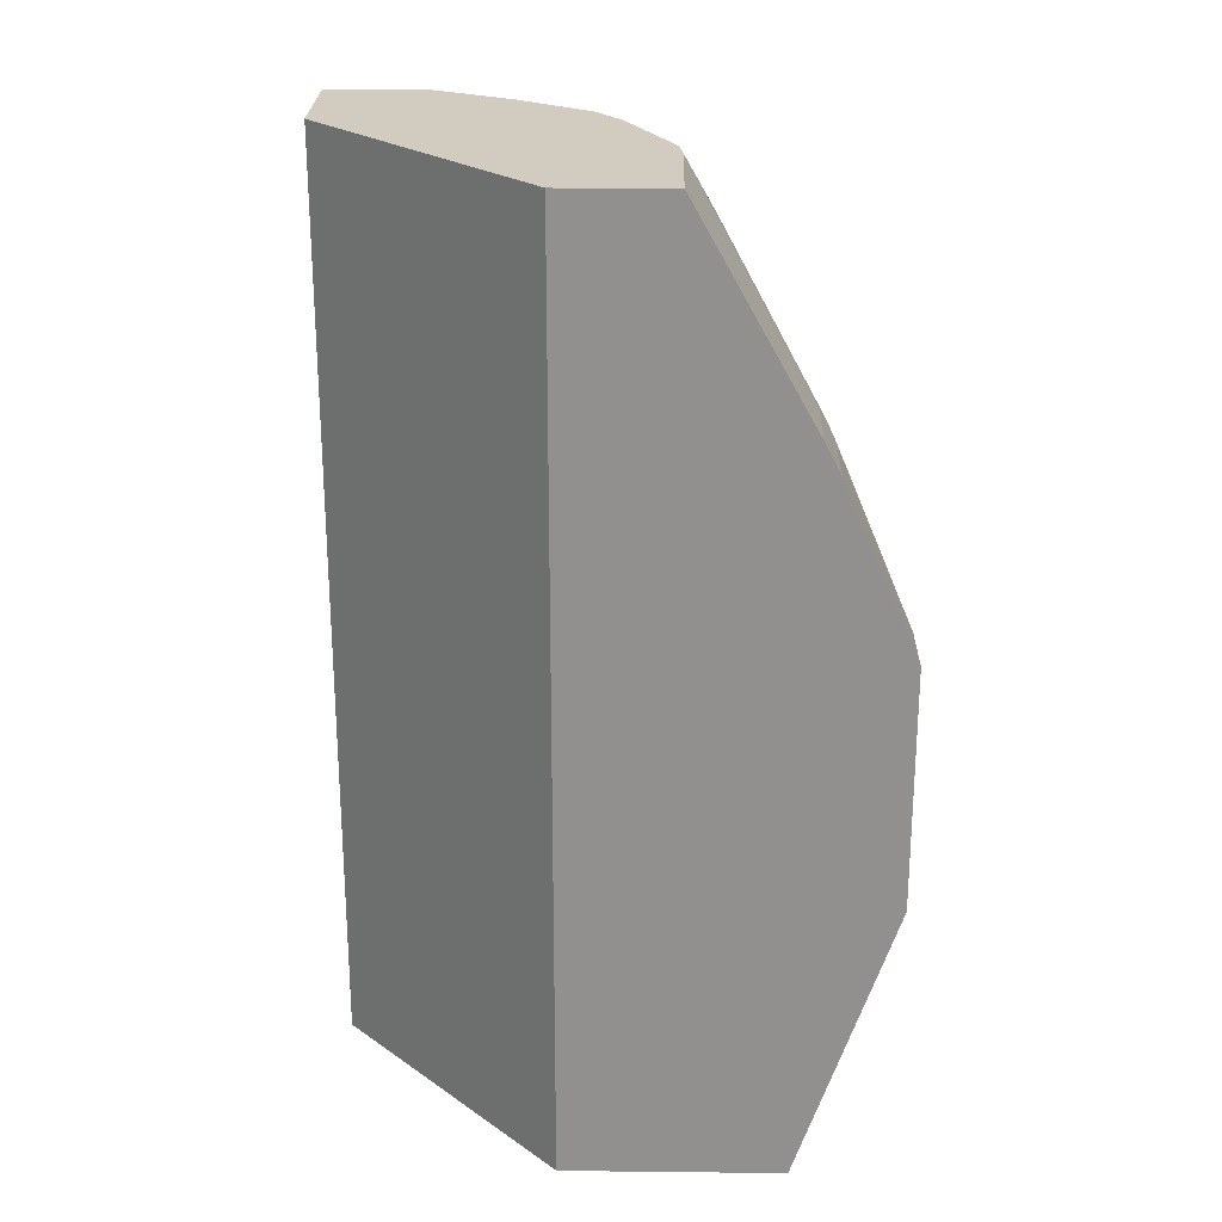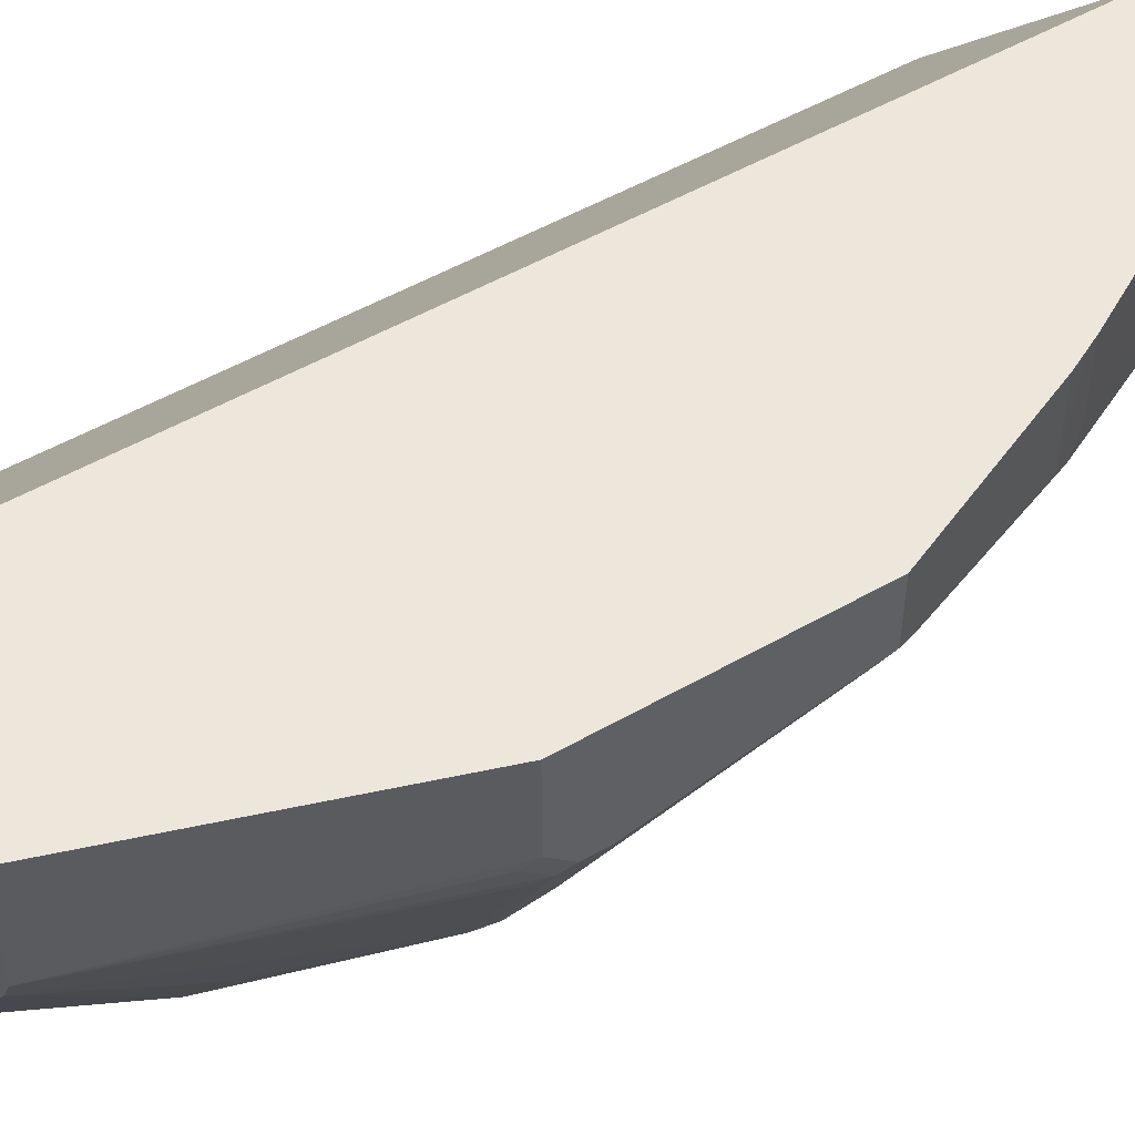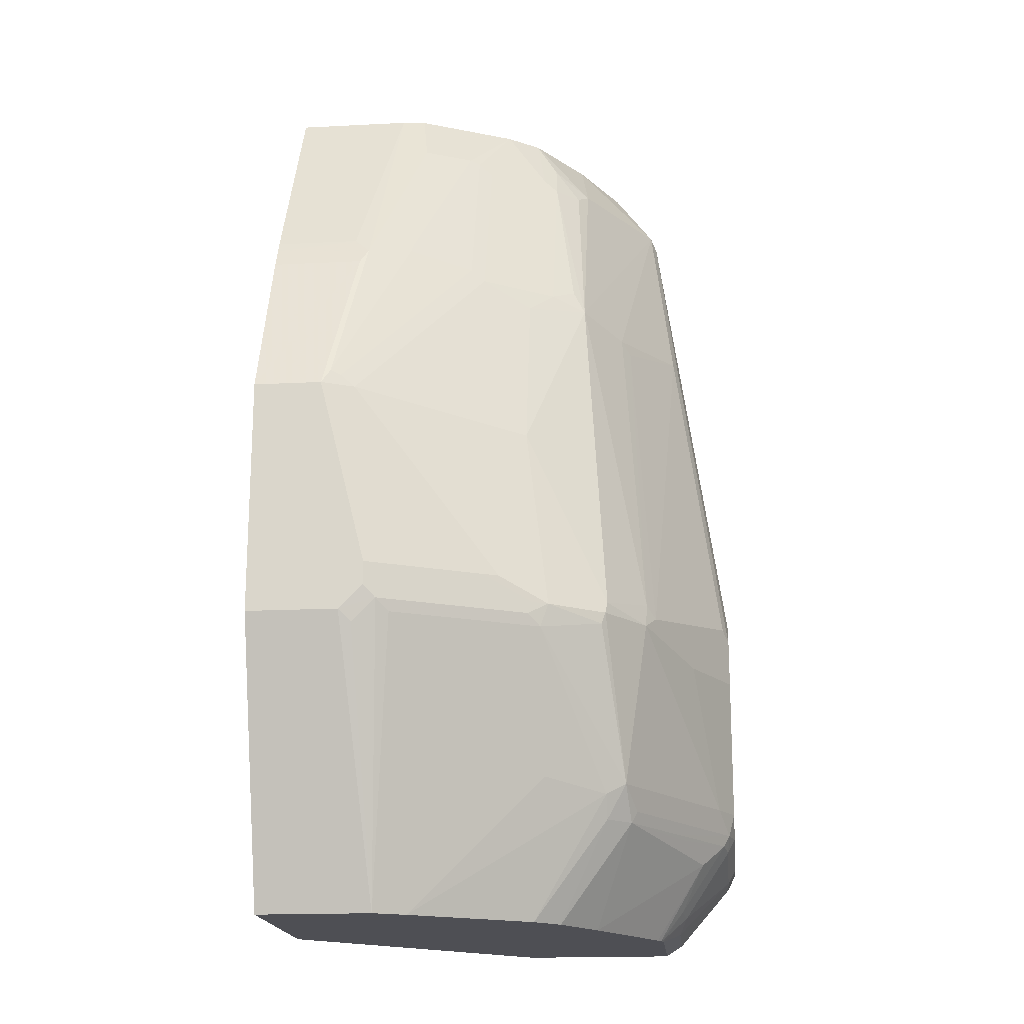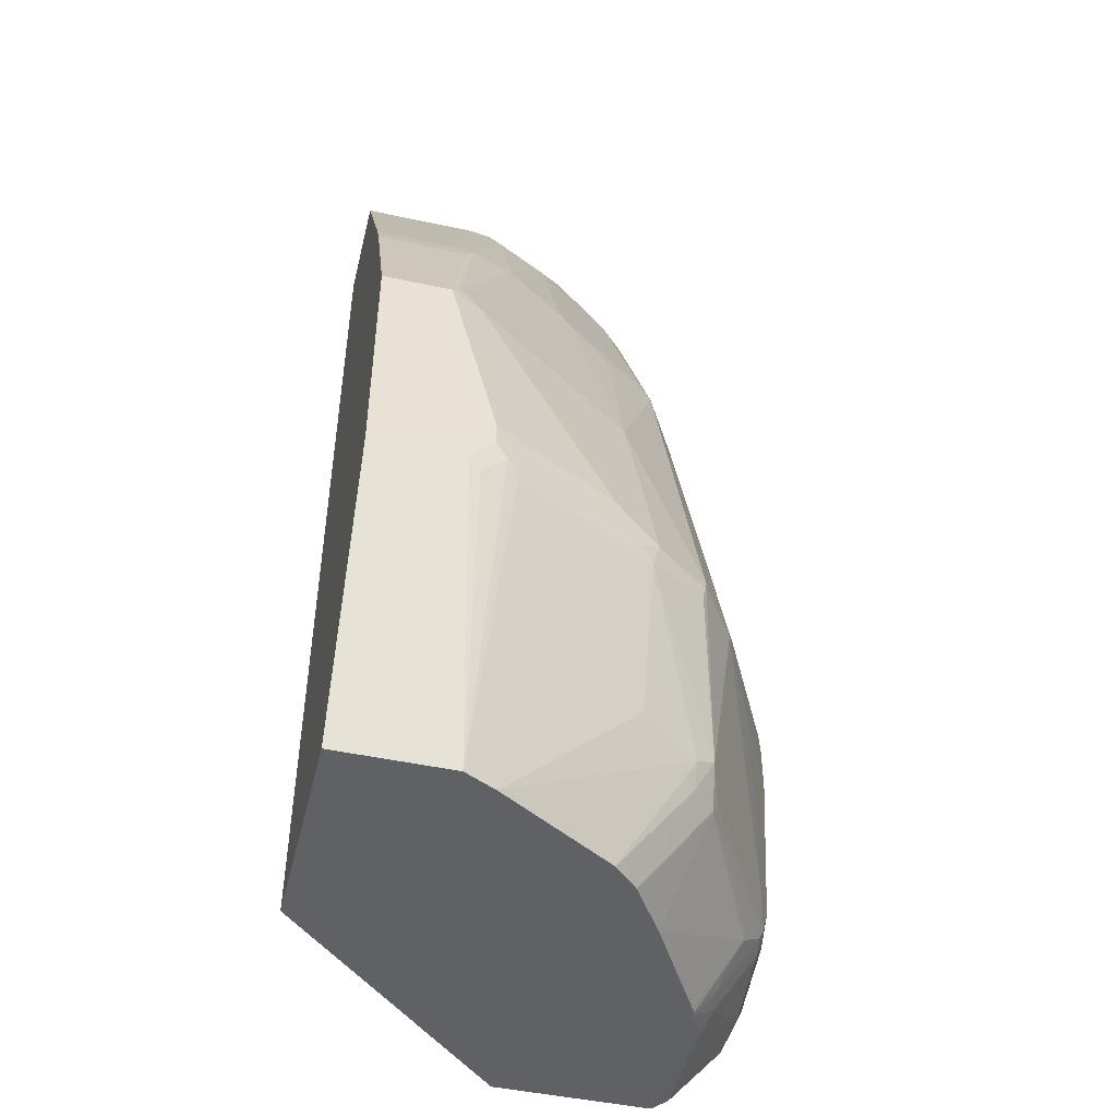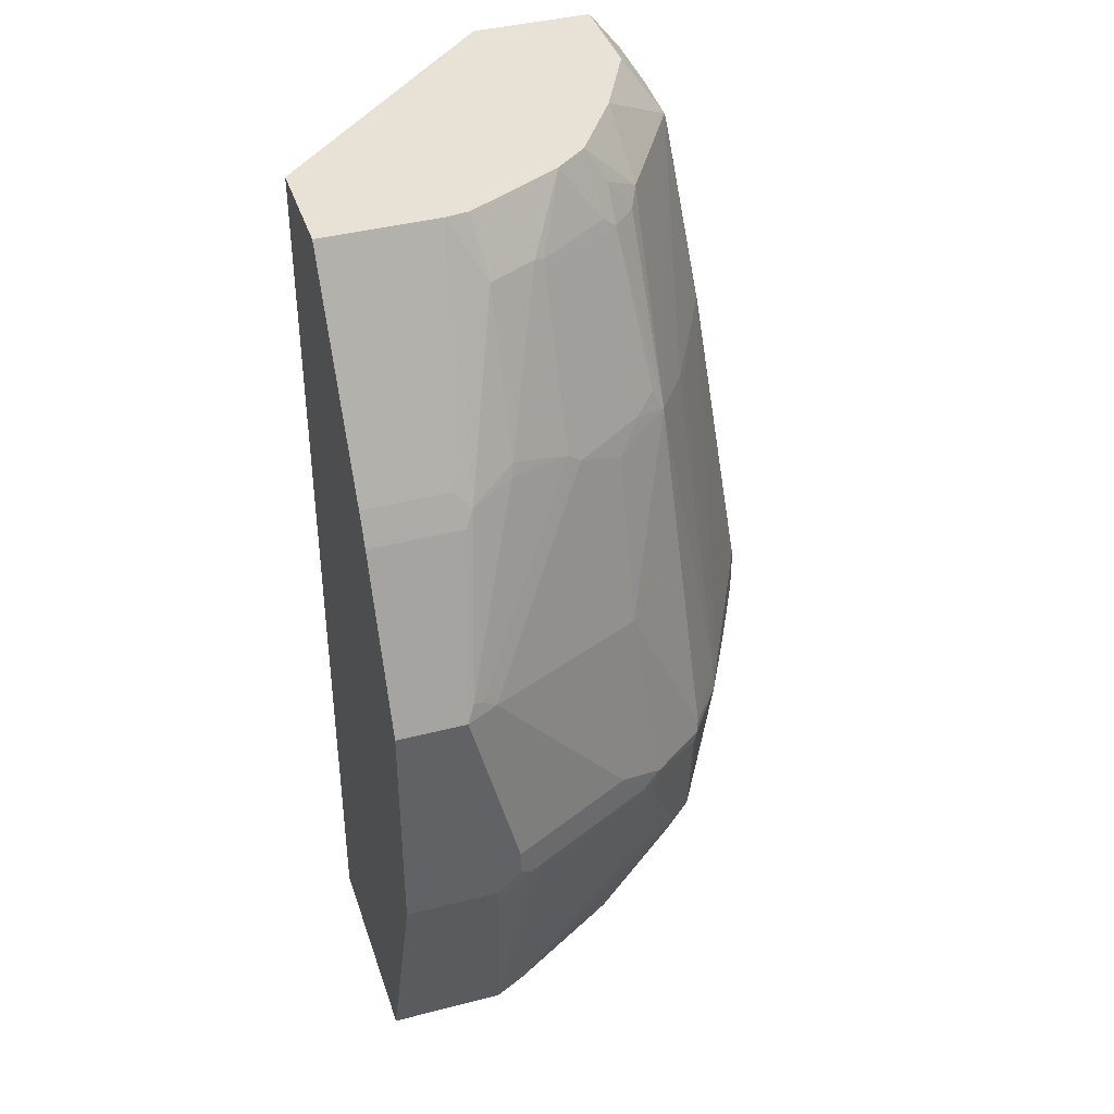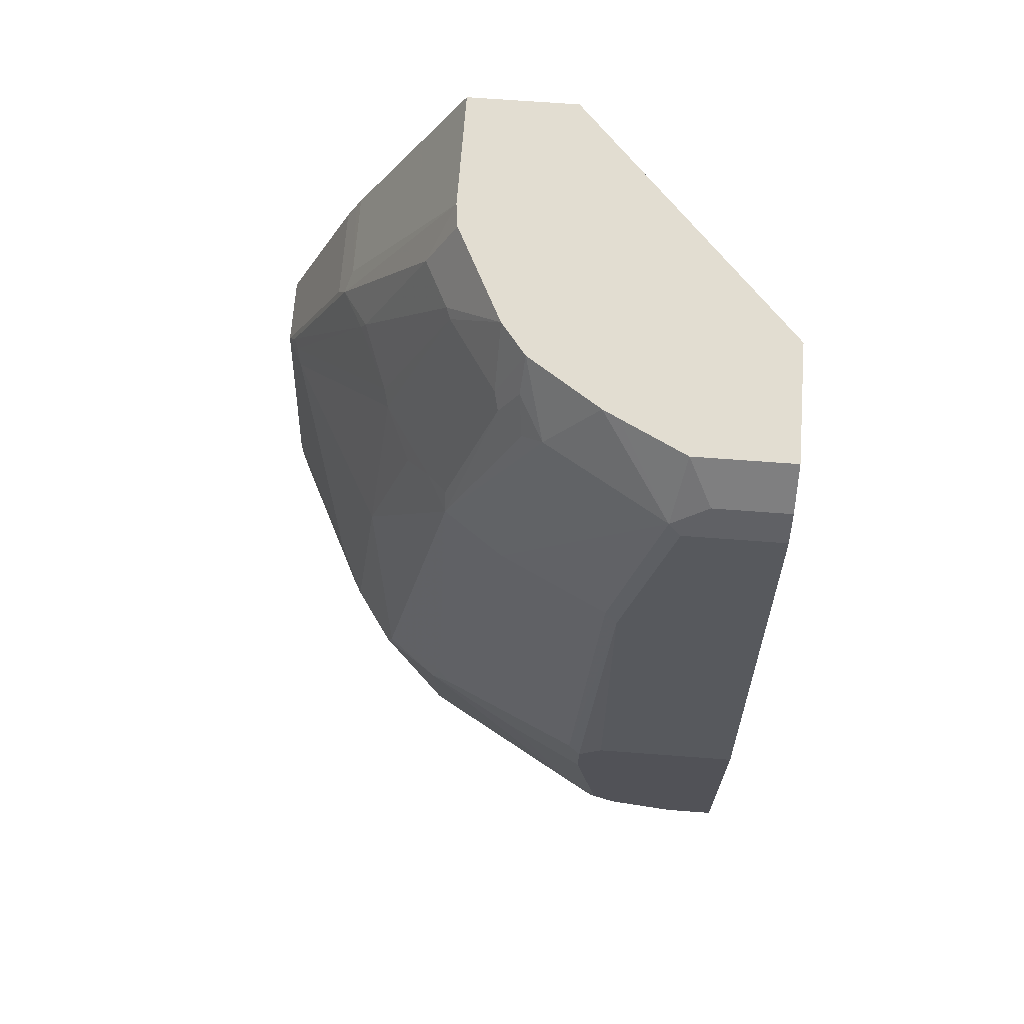
<metadata>
{"format":"obj","ext":"obj","renderer":"f3d","projection":"perspective","resolution":1024,"background":"white","views":[{"elev":24.2,"azim":1.0,"up":"+Y"},{"elev":51.4,"azim":58.0,"up":"+Z"},{"elev":-18.3,"azim":95.6,"up":"+Y"},{"elev":-47.3,"azim":76.3,"up":"+Y"},{"elev":40.3,"azim":72.3,"up":"+Y"},{"elev":68.5,"azim":-175.7,"up":"+Y"}]}
</metadata>
<code>
v -0.04144 -0.6676 -0.3473
v -0.04144 -0.6676 -0.2172
v -0.04144 -0.658 -0.3619
v 0.08261 -0.6676 -0.3473
v 0.1382 -0.6676 -0.0224
v -0.04144 0.09868 -0.2172
v 0.05268 -0.658 -0.3619
v -0.04144 -0.6054 -0.408
v 0.06583 -0.6448 -0.3685
v 0.08556 -0.6646 -0.3487
v 0.09034 -0.6676 -0.3451
v 0.3158 -0.6676 -0.0224
v 0.1382 0.09868 -0.0224
v -0.04144 0.09868 -0.3159
v 0.006598 -0.6054 -0.408
v -0.04144 -0.5922 -0.4146
v 0.08394 -0.6415 -0.3652
v 0.06583 -0.5857 -0.408
v 0.1037 -0.6021 -0.3849
v 0.09534 -0.6676 -0.3424
v 0.3158 -0.6676 -0.1185
v 0.3948 -0.4343 -0.0224
v 0.227 0.09868 -0.0224
v 0.03948 0.09868 -0.3159
v -0.04144 0.06575 -0.3422
v 2.179e-05 -0.5922 -0.4146
v -0.04144 -0.375 -0.4146
v 0.08394 -0.5824 -0.4047
v 0.05925 -0.5725 -0.4146
v 0.08146 -0.5725 -0.4096
v 0.1792 -0.6676 -0.293
v 0.1448 -0.5857 -0.3685
v 0.2221 -0.5824 -0.3257
v 0.3105 -0.6676 -0.1292
v 0.3825 -0.4343 -0.1382
v 0.3899 -0.4244 -0.1283
v 0.3899 -0.4441 -0.1086
v 0.3948 -0.4343 -0.09871
v 0.3948 -0.237 -0.0224
v 0.227 0.09868 -0.1185
v 0.3224 -0.07241 -0.0224
v 0.01975 0.06575 -0.3422
v 0.06583 0.09868 -0.3027
v 0.04939 0.04933 -0.3504
v -0.04144 0.06448 -0.3428
v 0.07898 -0.375 -0.4146
v -0.04144 0.03943 -0.3553
v 0.153 -0.5824 -0.3652
v 0.07898 -0.5527 -0.4146
v 0.1053 -0.5527 -0.4014
v 0.2196 -0.5725 -0.3307
v 0.2231 -0.6676 -0.2644
v 0.2434 -0.5527 -0.3224
v 0.2418 -0.5824 -0.306
v 0.3039 -0.6676 -0.1424
v 0.343 -0.4343 -0.2172
v 0.3701 -0.4244 -0.1678
v 0.3948 -0.4145 -0.1185
v 0.3948 -0.237 -0.07898
v 0.3356 -0.09873 -0.0224
v 0.3224 -0.07241 -0.09215
v 0.329 -0.08561 -0.1053
v 0.25 0.05263 -0.1448
v 0.2245 0.09868 -0.1383
v 0.3271 -0.08163 -0.0224
v 0.09214 0.09868 -0.2895
v 0.03952 0.03943 -0.3553
v 0.1053 0.09868 -0.2829
v 0.1481 0.04933 -0.2912
v 0.227 -0.1086 -0.2912
v 0.1776 -0.1185 -0.3232
v 0.08885 -0.1086 -0.3701
v 0.07898 -0.1185 -0.3751
v 0.09871 -0.3948 -0.4146
v 0.09871 -0.4343 -0.4146
v 0.1251 -0.4343 -0.4014
v 0.1514 -0.4343 -0.3882
v 0.1645 -0.4343 -0.3816
v 0.2434 -0.4145 -0.3422
v 0.2434 -0.6676 -0.2435
v 0.2517 -0.5626 -0.306
v 0.2895 -0.4145 -0.3093
v 0.2912 -0.4244 -0.306
v 0.3233 -0.4343 -0.2566
v 0.3027 -0.6676 -0.1448
v 0.2838 -0.5527 -0.2566
v 0.3306 -0.4244 -0.2467
v 0.329 -0.4145 -0.25
v 0.3488 -0.4145 -0.2106
v 0.3948 -0.3948 -0.1185
v 0.3488 -0.3948 -0.2106
v 0.3816 -0.237 -0.1053
v 0.3849 -0.2271 -0.0938
v 0.3882 -0.2238 -0.08558
v 0.3356 -0.09873 -0.09871
v 0.3329 -0.09341 -0.0224
v 0.3109 -0.07901 -0.1407
v 0.306 -0.06911 -0.1431
v 0.2303 0.05263 -0.1843
v 0.2048 0.09868 -0.1777
v 0.1645 0.09868 -0.2435
v 0.1678 0.06905 -0.2616
v 0.1645 0.03943 -0.2829
v 0.1843 0.03943 -0.2632
v 0.227 -0.08891 -0.2813
v 0.2434 -0.09873 -0.2632
v 0.2632 -0.1185 -0.2435
v 0.3027 -0.2567 -0.2435
v 0.2862 -0.4047 -0.3109
v 0.2369 -0.3948 -0.343
v 0.1678 -0.1284 -0.3307
v 0.227 -0.4047 -0.3504
v 0.1086 -0.3849 -0.4096
v 0.1251 -0.3948 -0.4014
v 0.1908 -0.4145 -0.3685
v 0.3224 -0.4145 -0.2632
v 0.3422 -0.3948 -0.2237
v 0.3619 -0.2567 -0.1448
v 0.2829 -0.09873 -0.204
v 0.2862 -0.08891 -0.1925
v 0.2895 -0.08561 -0.1843
v 0.227 0.04933 -0.1925
v 0.185 0.09868 -0.2172
v 0.1875 0.04933 -0.2517
v 0.2237 0.03943 -0.204
f 62 97 98
f 63 99 64
f 62 94 97
f 62 65 95
f 62 98 63
f 59 92 93
f 59 94 62
f 60 95 96
f 59 62 95
f 59 93 94
f 59 91 92
f 61 65 62
f 63 98 99
f 70 106 107
f 65 96 95
f 68 101 69
f 69 101 102
f 69 102 103
f 69 103 70
f 70 103 104
f 70 104 105
f 70 105 106
f 70 107 108
f 70 108 109
f 70 109 110
f 59 90 91
f 70 110 71
f 64 99 100
f 58 91 90
f 46 73 74
f 57 89 58
f 71 110 111
f 44 70 71
f 44 71 72
f 44 72 73
f 44 73 67
f 45 67 47
f 46 67 73
f 49 75 76
f 49 76 77
f 49 77 50
f 50 77 78
f 50 78 79
f 50 79 53
f 52 54 80
f 53 81 54
f 53 79 82
f 53 82 83
f 53 83 84
f 53 84 81
f 54 81 80
f 55 85 86
f 55 86 84
f 55 84 56
f 56 84 57
f 57 84 87
f 57 87 88
f 57 88 89
f 58 89 91
f 71 111 72
f 104 122 125
f 72 112 113
f 93 119 120
f 93 120 97
f 93 97 94
f 97 120 121
f 97 121 98
f 98 121 99
f 99 122 123
f 99 123 100
f 99 121 120
f 99 120 122
f 101 123 124
f 101 124 102
f 102 124 104
f 102 104 103
f 104 124 122
f 104 125 119
f 104 119 106
f 104 106 105
f 106 119 107
f 107 119 108
f 108 118 117
f 108 117 116
f 110 112 111
f 119 125 122
f 119 122 120
f 122 124 123
f 44 69 70
f 92 119 93
f 92 108 119
f 92 118 108
f 92 117 118
f 72 113 73
f 73 113 74
f 74 113 114
f 74 114 76
f 74 76 75
f 76 114 115
f 76 115 79
f 76 79 77
f 77 79 78
f 79 115 114
f 79 114 113
f 79 113 112
f 79 112 110
f 72 111 112
f 79 110 109
f 80 81 85
f 81 86 85
f 81 84 86
f 82 109 108
f 82 108 116
f 82 116 83
f 83 116 84
f 84 116 87
f 87 116 88
f 88 116 117
f 88 117 91
f 88 91 89
f 91 117 92
f 79 109 82
f 44 68 69
f 22 90 59
f 44 67 45
f 5 39 60
f 5 60 96
f 5 96 65
f 5 65 41
f 5 41 23
f 5 23 13
f 6 13 23
f 6 23 40
f 6 40 64
f 6 64 100
f 6 100 123
f 6 123 101
f 6 101 68
f 6 68 66
f 6 66 43
f 6 43 24
f 6 24 14
f 7 15 9
f 8 16 26
f 8 26 15
f 9 17 10
f 9 15 18
f 9 18 28
f 9 28 17
f 10 17 11
f 11 17 19
f 11 19 20
f 5 22 39
f 12 21 38
f 5 12 22
f 4 9 10
f 1 2 6
f 1 6 14
f 1 14 25
f 1 45 47
f 1 47 27
f 1 27 16
f 1 16 8
f 1 8 3
f 1 3 7
f 1 7 4
f 1 4 11
f 1 11 20
f 1 20 31
f 1 31 52
f 1 52 80
f 1 80 85
f 1 85 55
f 1 55 34
f 1 34 21
f 1 21 12
f 1 12 5
f 1 5 2
f 2 5 13
f 2 13 6
f 3 8 15
f 3 15 7
f 4 7 9
f 4 10 11
f 12 38 22
f 1 25 45
f 14 42 25
f 28 48 32
f 29 49 30
f 30 49 50
f 30 50 53
f 30 53 51
f 30 51 48
f 31 33 52
f 32 48 33
f 33 48 51
f 33 51 53
f 33 53 54
f 33 54 52
f 34 55 35
f 35 56 57
f 35 57 36
f 35 55 56
f 36 57 58
f 36 58 38
f 36 38 37
f 39 59 95
f 39 95 60
f 40 61 62
f 40 62 63
f 40 63 64
f 42 44 45
f 43 66 44
f 14 24 42
f 28 30 48
f 27 67 46
f 41 65 61
f 25 42 45
f 27 47 67
f 15 29 18
f 16 46 74
f 16 74 75
f 16 75 49
f 16 49 29
f 16 29 26
f 17 28 19
f 18 29 30
f 18 30 28
f 19 31 20
f 19 28 32
f 19 32 33
f 16 27 46
f 21 34 35
f 24 44 42
f 19 33 31
f 24 43 44
f 23 61 40
f 23 41 61
f 22 59 39
f 15 26 29
f 22 58 90
f 22 38 58
f 21 35 36
f 21 37 38
f 21 36 37
f 44 66 68

</code>
